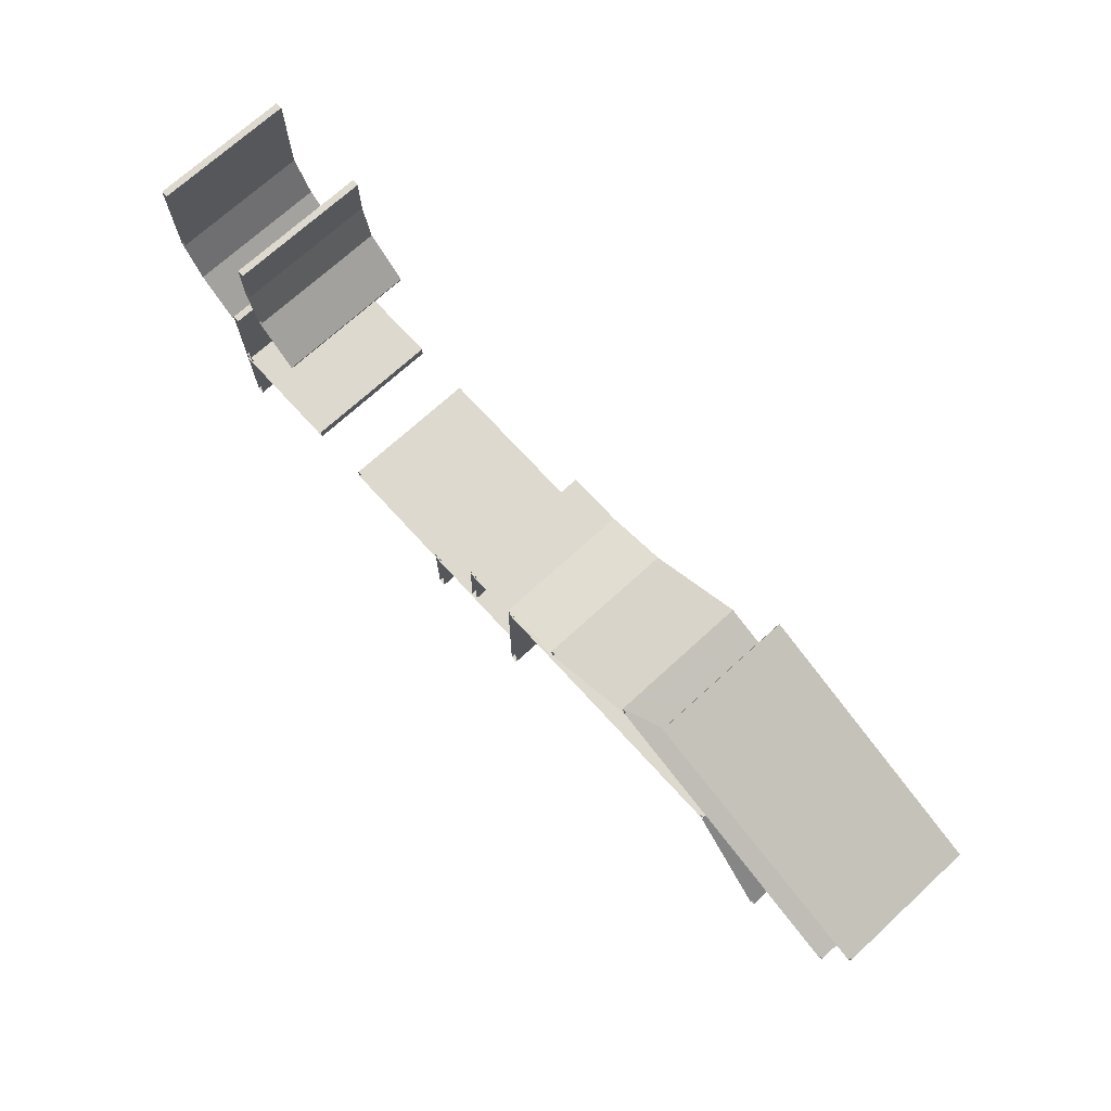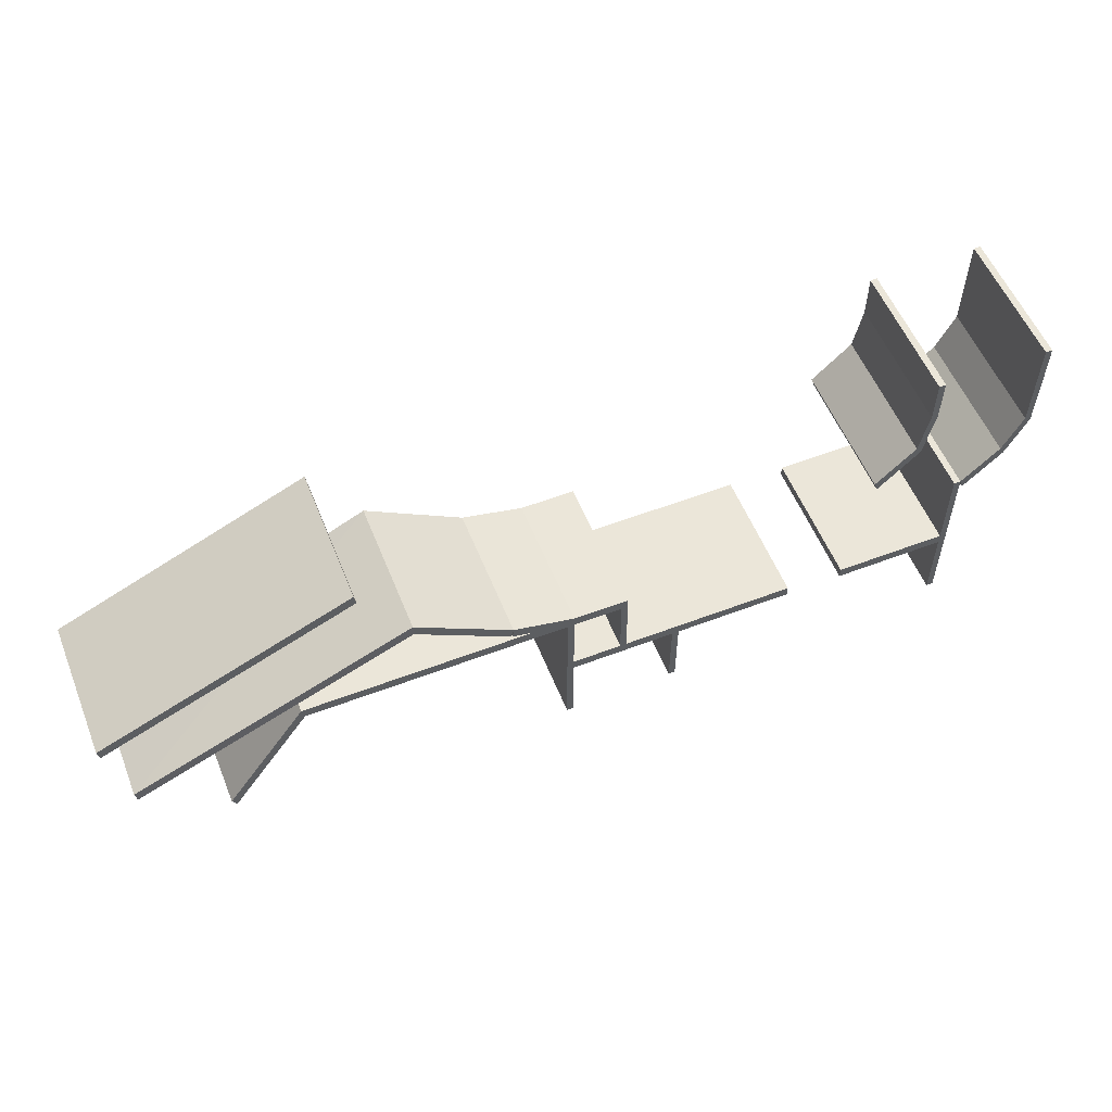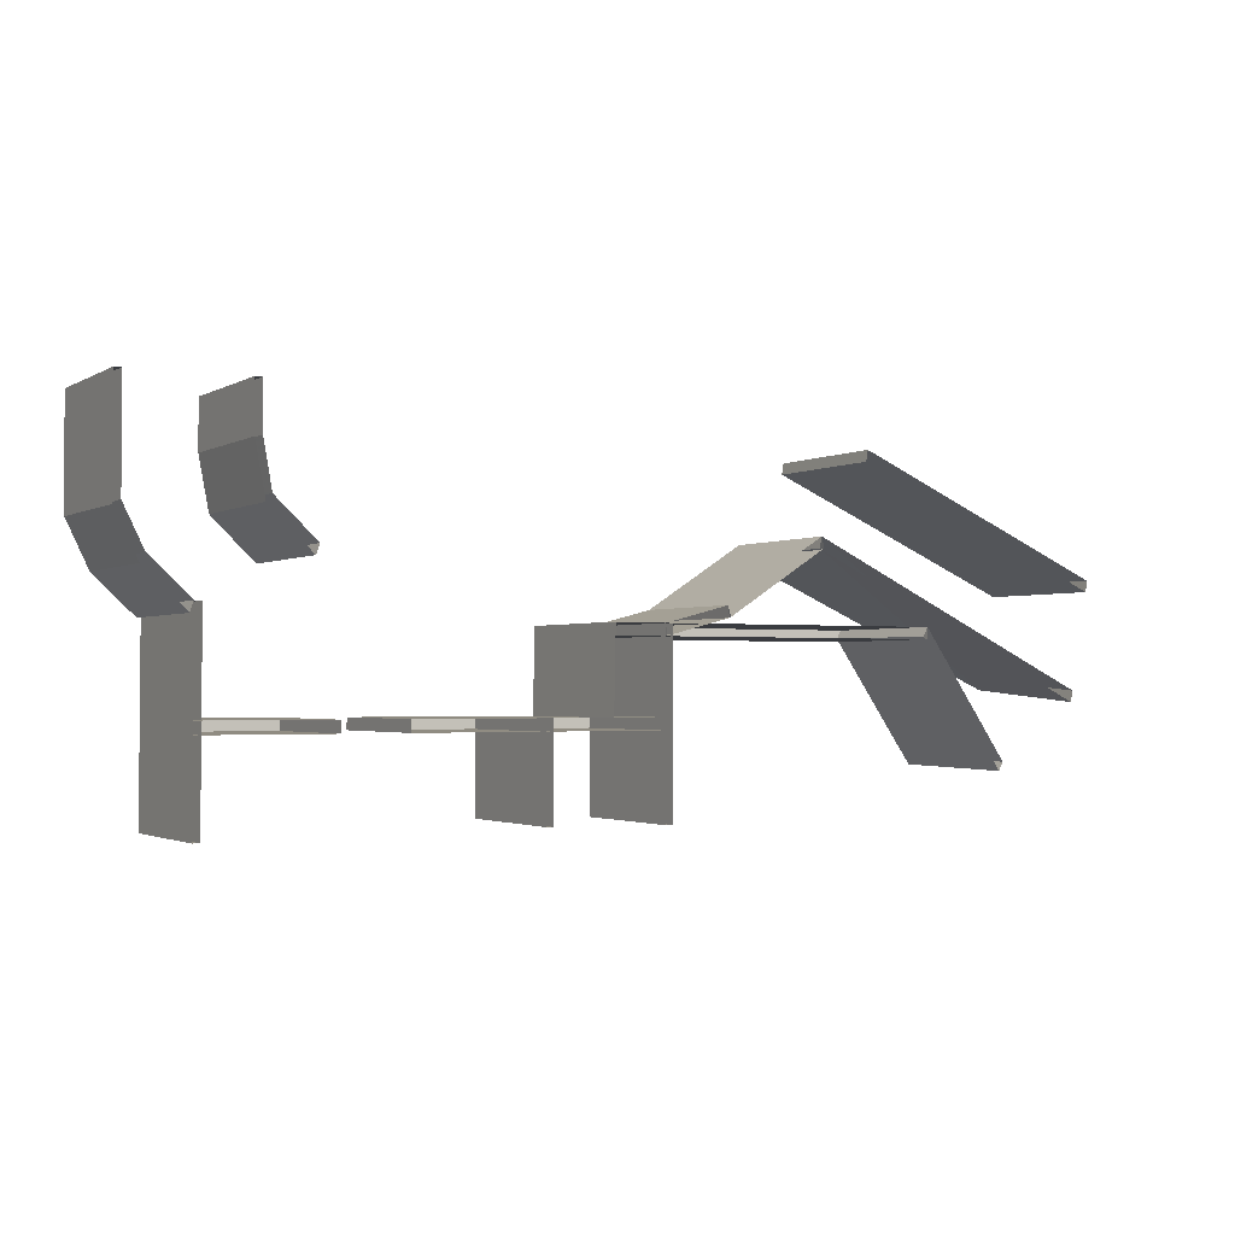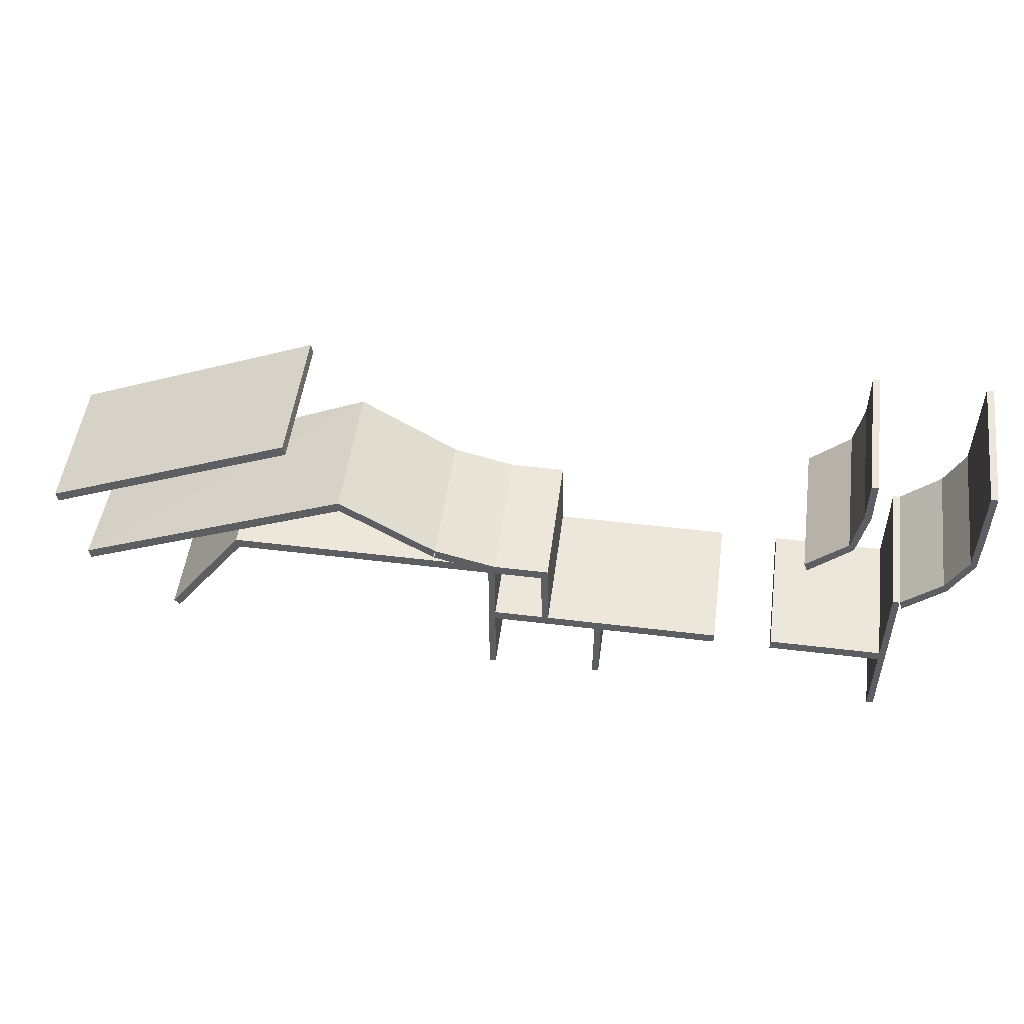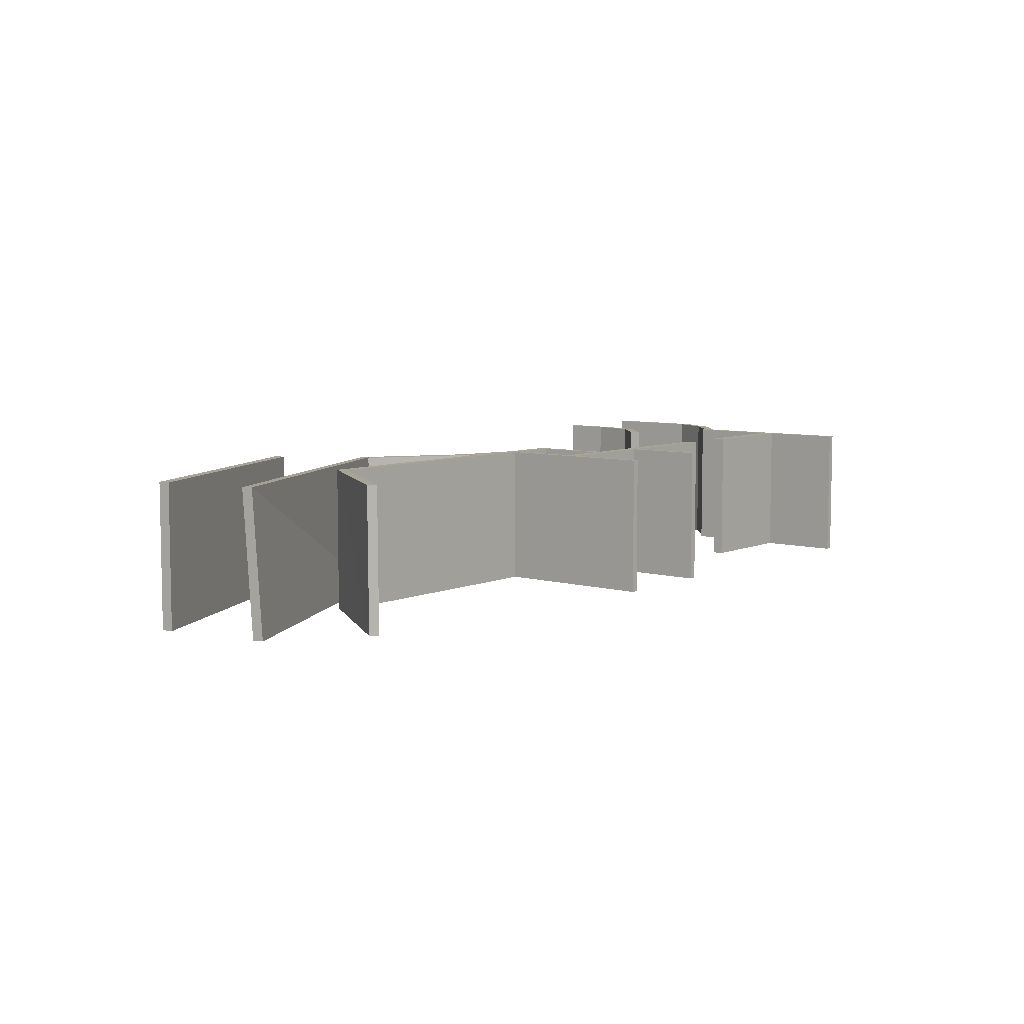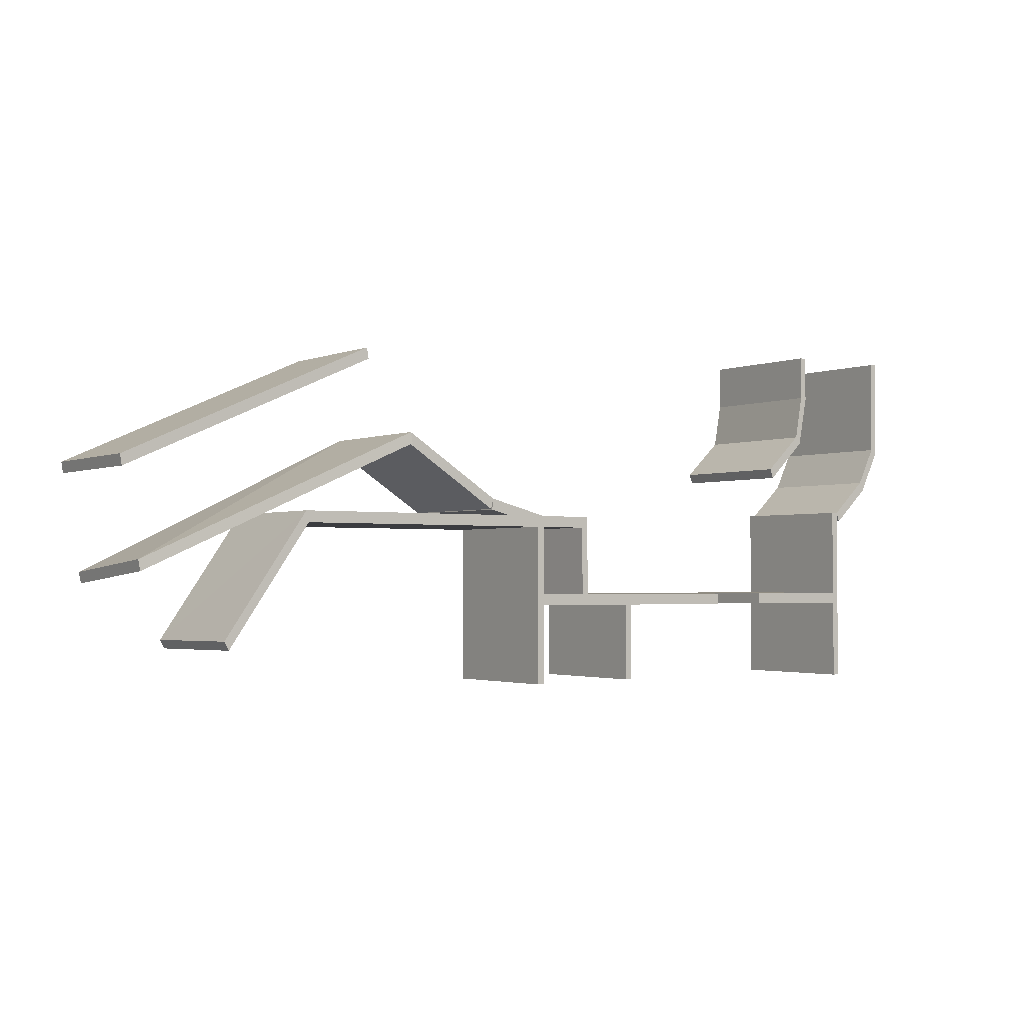
<metadata>
{"format":"obj","ext":"obj","renderer":"f3d","projection":"perspective","resolution":1024,"background":"white","views":[{"elev":71.8,"azim":47.6,"up":"+Z"},{"elev":56.0,"azim":158.2,"up":"+Z"},{"elev":-1.8,"azim":-28.5,"up":"+Z"},{"elev":51.3,"azim":-172.5,"up":"+Z"},{"elev":7.0,"azim":129.2,"up":"+Y"},{"elev":-2.1,"azim":145.4,"up":"+Z"}]}
</metadata>
<code>
v 0.5898 0 -0.449
v 0.5898 0.25 -0.449
v 0.742 0 -0.6704
v 0.7399 0.25 -0.6667
v 0.3844 0 -0.3079
v 0.3844 0.25 -0.3079
v 0.8908 0 -0.5526
v 0.8908 0.25 -0.533
v -0.5443 0 -0.1155
v -0.5443 0.25 -0.1155
v -0.5443 0 -0.1965
v -0.5443 0.25 -0.1965
v -0.5298 0 -0.2773
v -0.5298 0.25 -0.2773
v -0.4594 0 -0.3444
v -0.4594 0.25 -0.3444
v -0.7436 0 -0.1948
v -0.7436 0.25 -0.1948
v -0.7436 0 -0.2944
v -0.7436 0.25 -0.2944
v -0.7095 0 -0.3645
v -0.7095 0.25 -0.3645
v -0.6417 0 -0.4282
v -0.6417 0.25 -0.4282
v -0.7436 0 -0.1161
v -0.7436 0.25 -0.1161
v -0.6417 0 -0.4282
v -0.6417 0.25 -0.4282
v -0.643 0 -0.7596
v -0.643 0.25 -0.7596
v -0.6417 0 -0.5926
v -0.6417 0.25 -0.5926
v -0.4262 0.25 -0.5926
v -0.4262 0 -0.5926
v -0.3194 0.25 -0.5926
v -0.3194 0 -0.5926
v 0.09978 0 -0.5926
v 0.09978 0.25 -0.5926
v -0.1039 0 -0.5926
v -0.1039 0.25 -0.5926
v -0.1039 0 -0.7534
v -0.1039 0.25 -0.7534
v -0.002044 0.25 -0.5926
v -0.002044 0 -0.5926
v 0.000972 0 -0.449
v 0.000972 0.25 -0.449
v 0.09978 0 -0.449
v 0.09978 0.25 -0.449
v 0.000972 0 -0.449
v 0.000972 0.25 -0.449
v 0.2109 0 -0.42
v 0.2109 0.25 -0.42
v 0.09978 0 -0.449
v 0.09978 0.25 -0.449
v 0.3844 0 -0.3079
v 0.2109 0 -0.42
v 0.3844 0.25 -0.3079
v 0.2109 0.25 -0.42
v 0.09978 0 -0.449
v 0.09978 0.25 -0.449
v 0.09978 0.25 -0.7563
v 0.09978 0 -0.7563
v 0.09978 0 -0.449
v 0.09978 0.25 -0.449
v 0.5898 0 -0.449
v 0.5898 0.25 -0.449
v 0.4701 0 -0.1851
v 0.4701 0.25 -0.1851
v 0.9205 0 -0.3855
v 0.9198 0.25 -0.3852
v 0.5817 1.8e-05 -0.464
v 0.5817 0.25 -0.464
v 0.7339 1.8e-05 -0.6853
v 0.7318 0.25 -0.6817
v 0.3811 0.000753 -0.3271
v 0.3811 0.2508 -0.3271
v 0.8875 0.000753 -0.5719
v 0.8875 0.2508 -0.5523
v -0.5565 0 -0.1155
v -0.5565 0.25 -0.1155
v -0.5563 0 -0.1993
v -0.5563 0.25 -0.1993
v -0.5394 0 -0.2897
v -0.5394 0.25 -0.2897
v -0.4655 0 -0.3617
v -0.4655 0.25 -0.3617
v -0.7558 0 -0.1948
v -0.7558 0.25 -0.1948
v -0.7551 0 -0.301
v -0.7551 0.25 -0.301
v -0.7174 0 -0.3796
v -0.7174 0.25 -0.3796
v -0.6478 0 -0.4456
v -0.6478 0.25 -0.4456
v -0.7558 0 -0.1161
v -0.7558 0.25 -0.1161
v -0.6296 0 -0.4284
v -0.6296 0.25 -0.4284
v -0.6308 0 -0.7597
v -0.6308 0.25 -0.7597
v -0.6417 0 -0.6126
v -0.6417 0.25 -0.6126
v -0.4262 0.25 -0.6126
v -0.4262 0 -0.6126
v -0.3194 0.25 -0.6126
v -0.3194 0 -0.6126
v 0.09978 0 -0.6126
v 0.09978 0.25 -0.6126
v -0.09168 0 -0.5926
v -0.09168 0.25 -0.5926
v -0.09168 0 -0.7534
v -0.09168 0.25 -0.7534
v 0.01014 0.25 -0.5933
v 0.01014 0 -0.5933
v 0.01316 0 -0.4497
v 0.01316 0.25 -0.4497
v 0.09978 0 -0.469
v 0.09978 0.25 -0.469
v 0.000972 0 -0.469
v 0.000972 0.25 -0.469
v 0.2128 0 -0.4397
v 0.2128 0.25 -0.4397
v 0.1017 0 -0.4688
v 0.1017 0.25 -0.4688
v 0.3889 0 -0.3265
v 0.2154 0 -0.4386
v 0.3889 0.25 -0.3265
v 0.2154 0.25 -0.4386
v 0.112 0 -0.449
v 0.112 0.25 -0.449
v 0.112 0.25 -0.7563
v 0.112 0 -0.7563
v 0.09978 0 -0.469
v 0.09978 0.25 -0.469
v 0.5898 0 -0.469
v 0.5898 0.25 -0.469
v 0.4733 -1e-06 -0.1658
v 0.4733 0.25 -0.1658
v 0.9237 -1e-06 -0.3662
v 0.923 0.25 -0.3659
f 2 1 3 4
f 5 7 8 6
f 10 9 11 12
f 12 11 13 14
f 14 13 15 16
f 18 17 19 20
f 20 19 21 22
f 22 21 23 24
f 17 18 26 25
f 28 30 29 27
f 32 31 34 33
f 35 36 37 38
f 39 40 42 41
f 43 44 45 46
f 47 48 50 49
f 53 51 52 54
f 56 55 57 58
f 60 61 62 59
f 64 63 65 66
f 67 68 70 69
f 72 74 73 71
f 75 76 78 77
f 80 82 81 79
f 82 84 83 81
f 84 86 85 83
f 88 90 89 87
f 90 92 91 89
f 92 94 93 91
f 87 95 96 88
f 98 97 99 100
f 102 103 104 101
f 105 108 107 106
f 109 111 112 110
f 113 116 115 114
f 117 119 120 118
f 123 124 122 121
f 126 128 127 125
f 130 129 132 131
f 134 136 135 133
f 137 139 140 138
f 1 2 72 71
f 4 3 73 74
f 2 4 74 72
f 5 6 76 75
f 8 7 77 78
f 6 8 78 76
f 9 10 80 79
f 10 12 82 80
f 12 14 84 82
f 16 15 85 86
f 14 16 86 84
f 18 20 90 88
f 20 22 92 90
f 24 23 93 94
f 22 24 94 92
f 25 26 96 95
f 26 18 88 96
f 28 27 97 98
f 30 28 98 100
f 29 30 100 99
f 31 32 102 101
f 32 33 103 102
f 33 34 104 103
f 36 35 105 106
f 38 37 107 108
f 35 38 108 105
f 40 39 109 110
f 42 40 110 112
f 41 42 112 111
f 44 43 113 114
f 46 45 115 116
f 43 46 116 113
f 48 47 117 118
f 49 50 120 119
f 50 48 118 120
f 52 51 121 122
f 53 54 124 123
f 54 52 122 124
f 58 57 127 128
f 56 58 128 126
f 57 55 125 127
f 60 59 129 130
f 61 60 130 131
f 62 61 131 132
f 63 64 134 133
f 66 65 135 136
f 64 66 136 134
f 68 67 137 138
f 69 70 140 139
f 70 68 138 140

</code>
